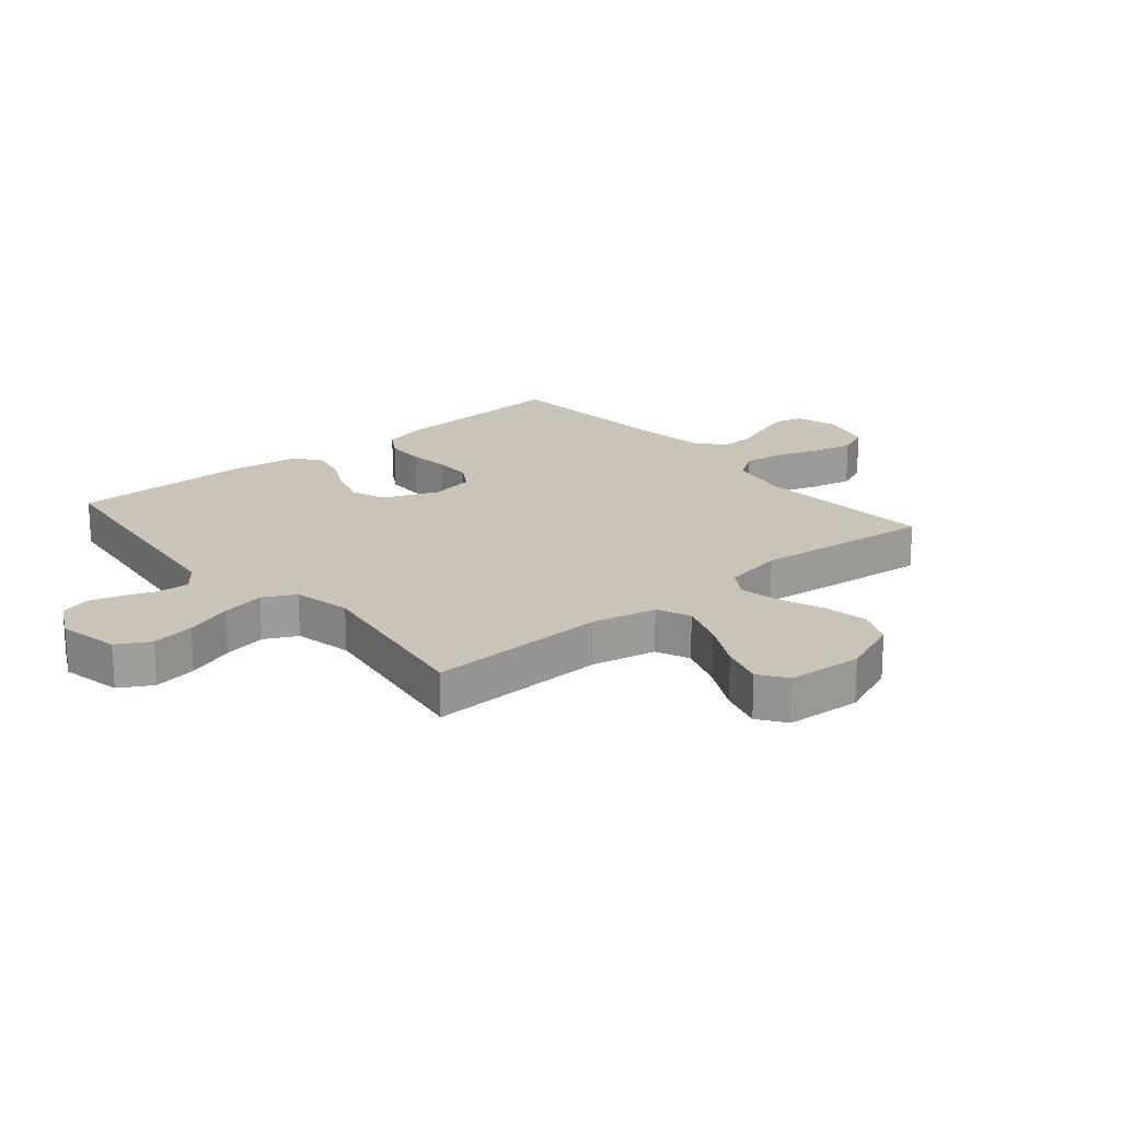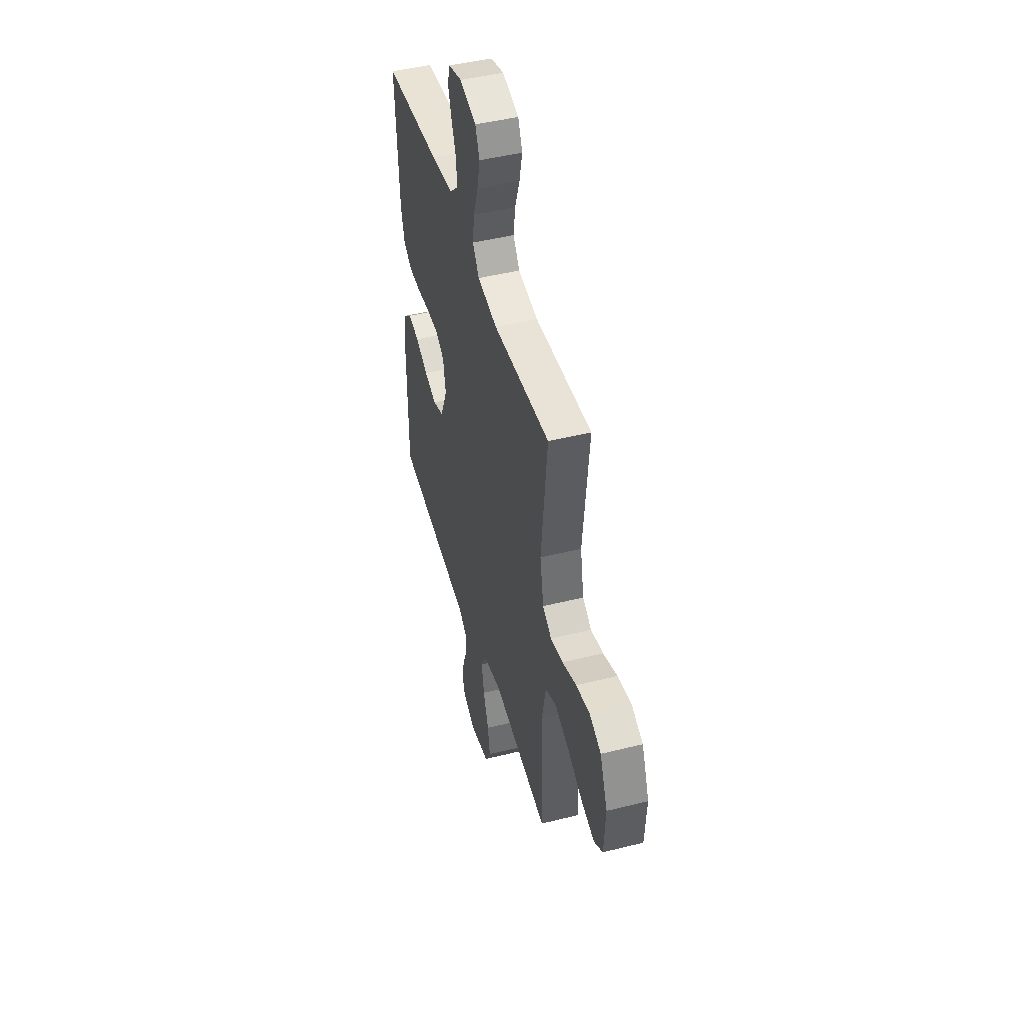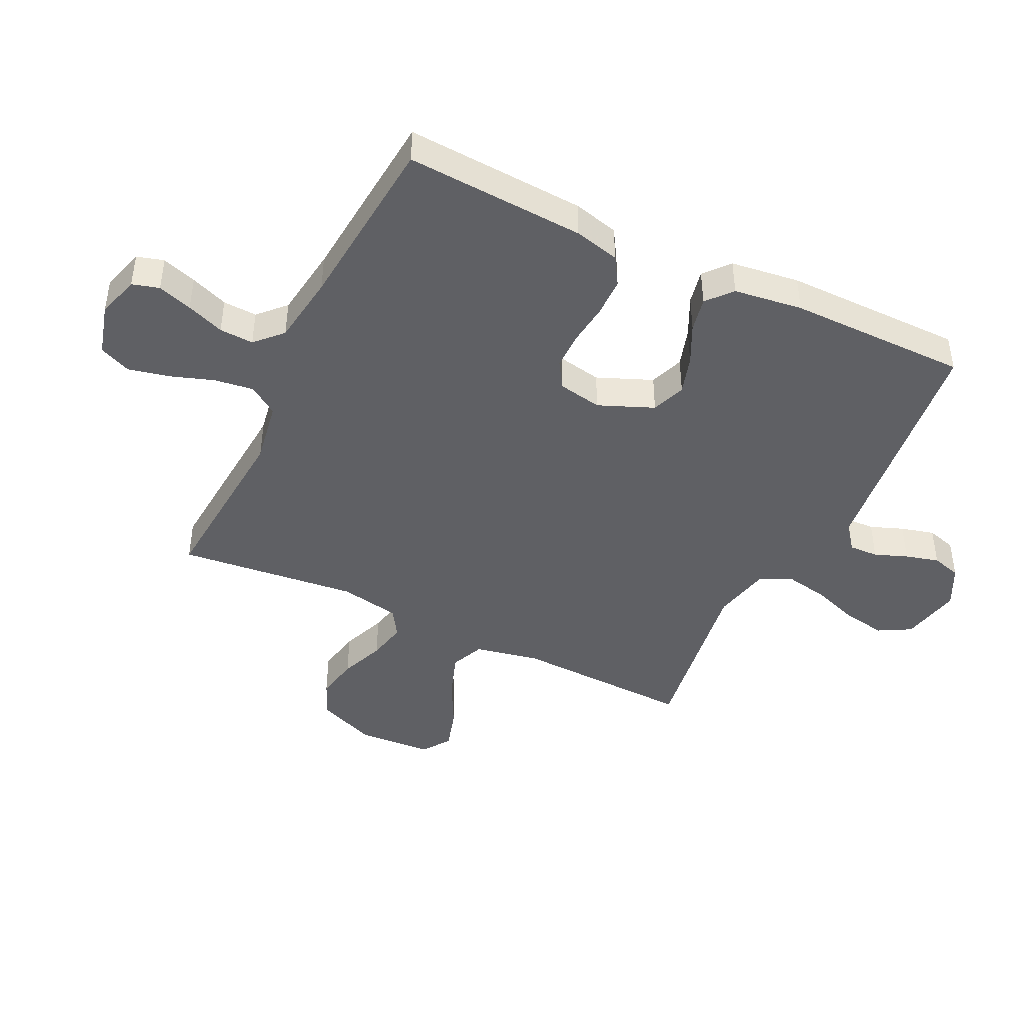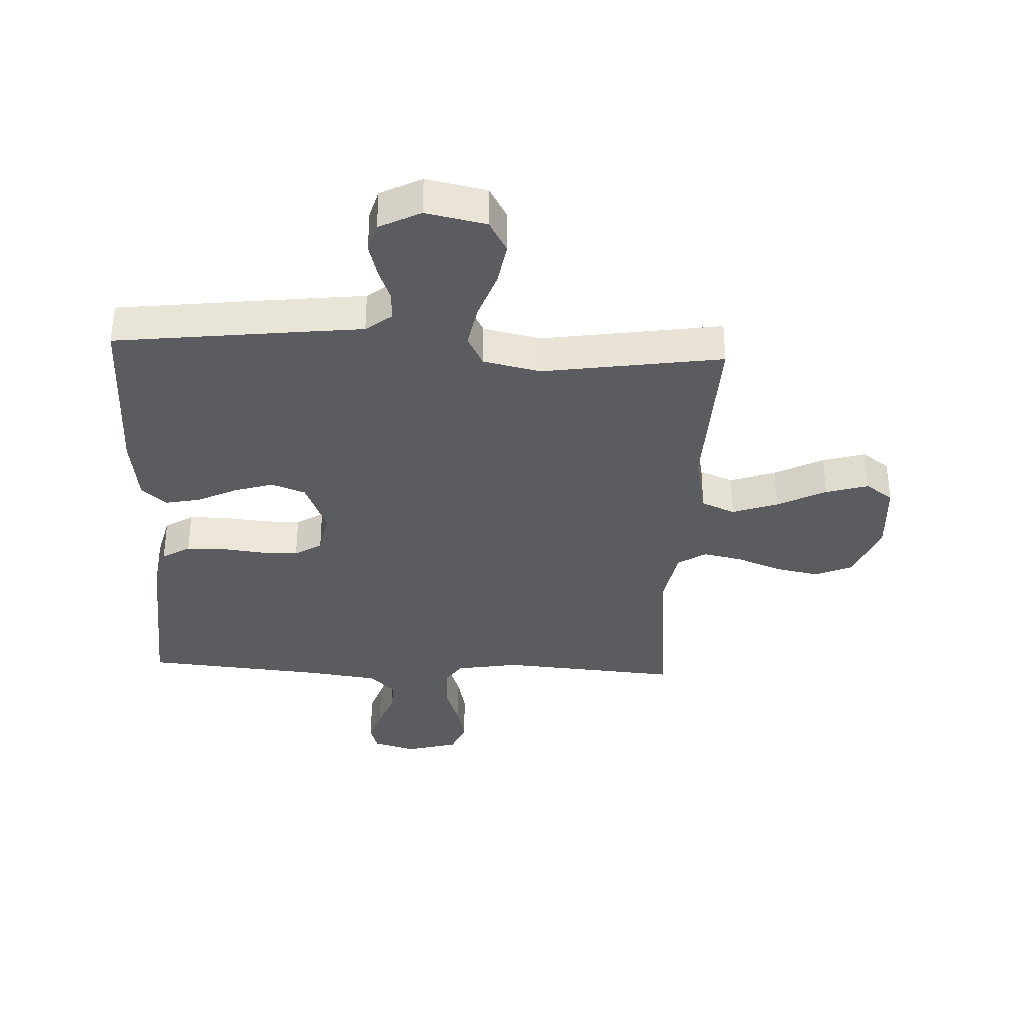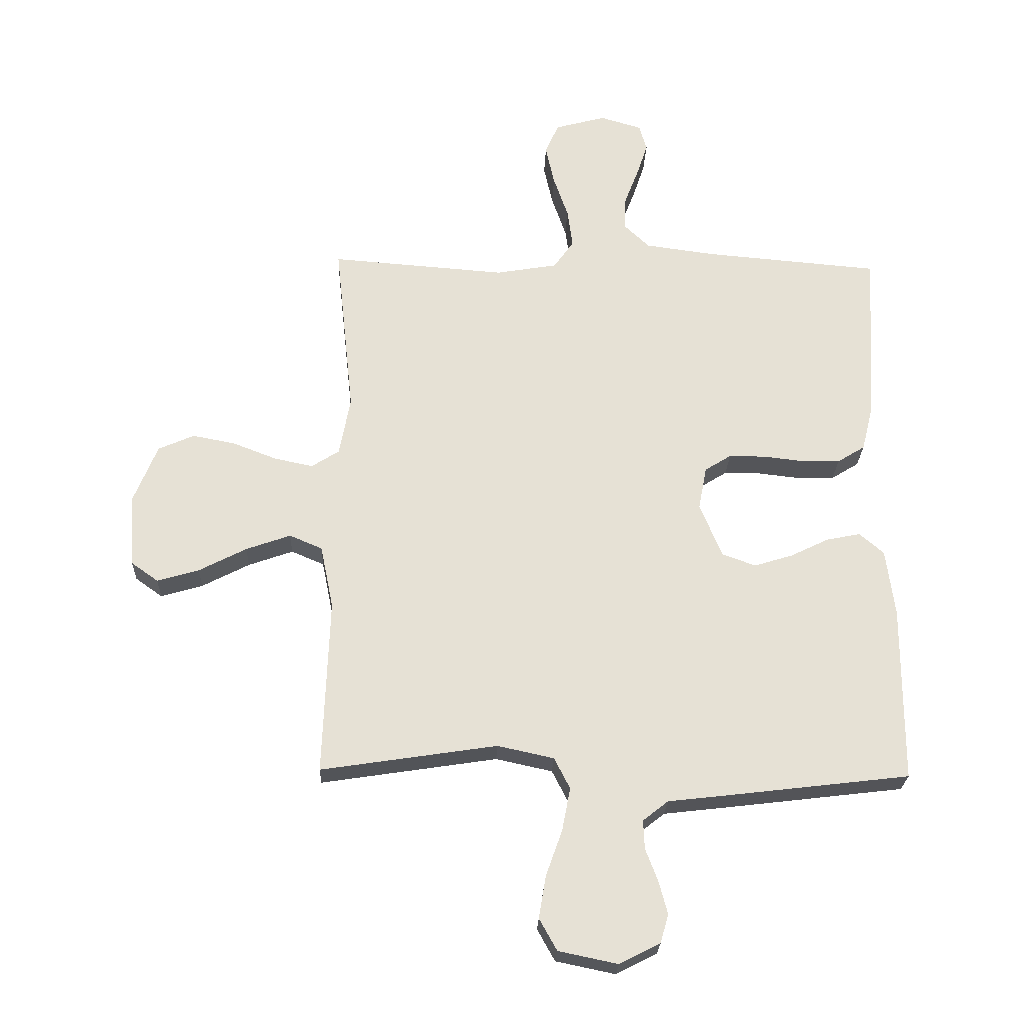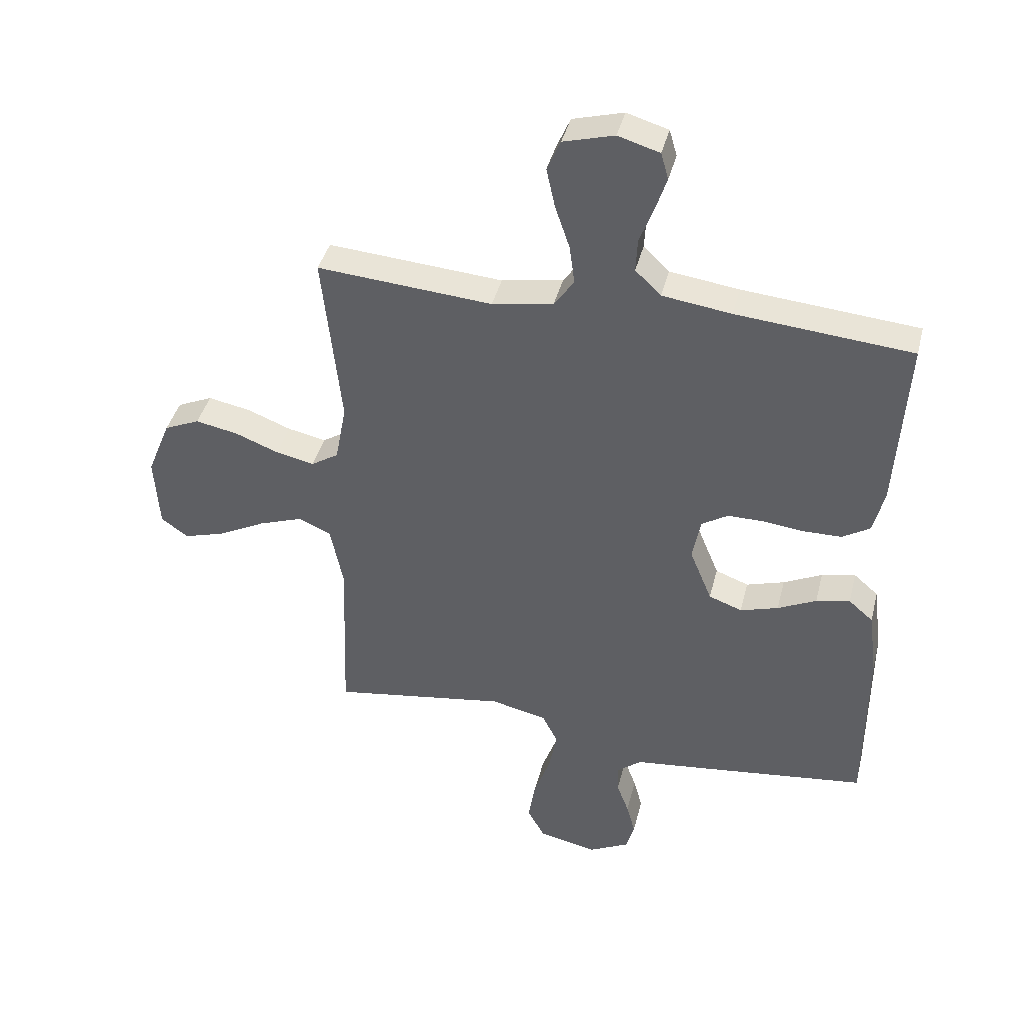
<metadata>
{"format":"obj","ext":"obj","renderer":"f3d","projection":"perspective","resolution":1024,"background":"white","views":[{"elev":19.9,"azim":-130.0,"up":"+Y"},{"elev":46.5,"azim":-105.9,"up":"+Z"},{"elev":-43.8,"azim":64.2,"up":"+Y"},{"elev":-35.1,"azim":177.3,"up":"+Y"},{"elev":-24.8,"azim":-2.0,"up":"+Z"},{"elev":40.6,"azim":13.9,"up":"+Z"}]}
</metadata>
<code>
v 0.5 0.07 0.5
v 0.482 0.07 0.2
v 0.463 0.07 0.124
v 0.416 0.07 0.095
v 0.351 0.07 0.094
v 0.282 0.07 0.102
v 0.219 0.07 0.102
v 0.174 0.07 0.074
v 0.16 0.07 0
v 0.198 0.07 -0.092
v 0.255 0.07 -0.113
v 0.32 0.07 -0.093
v 0.386 0.07 -0.061
v 0.444 0.07 -0.049
v 0.486 0.07 -0.085
v 0.501 0.07 -0.2
v 0.5 0.07 -0.5
v 0.2 0.07 -0.536
v 0.088 0.07 -0.549
v 0.045 0.07 -0.583
v 0.047 0.07 -0.632
v 0.068 0.07 -0.687
v 0.083 0.07 -0.743
v 0.069 0.07 -0.792
v 0 0.07 -0.827
v -0.101 0.07 -0.806
v -0.131 0.07 -0.752
v -0.119 0.07 -0.68
v -0.091 0.07 -0.601
v -0.077 0.07 -0.528
v -0.104 0.07 -0.475
v -0.2 0.07 -0.454
v -0.5 0.07 -0.5
v -0.489 0.07 -0.2
v -0.511 0.07 -0.092
v -0.567 0.07 -0.068
v -0.643 0.07 -0.095
v -0.724 0.07 -0.137
v -0.795 0.07 -0.158
v -0.841 0.07 -0.125
v -0.849 0.07 0
v -0.809 0.07 0.099
v -0.748 0.07 0.126
v -0.675 0.07 0.112
v -0.6 0.07 0.083
v -0.534 0.07 0.069
v -0.487 0.07 0.099
v -0.468 0.07 0.2
v -0.5 0.07 0.5
v -0.2 0.07 0.477
v -0.095 0.07 0.495
v -0.061 0.07 0.544
v -0.07 0.07 0.61
v -0.095 0.07 0.683
v -0.11 0.07 0.751
v -0.087 0.07 0.804
v 0 0.07 0.828
v 0.071 0.07 0.807
v 0.084 0.07 0.762
v 0.065 0.07 0.704
v 0.041 0.07 0.641
v 0.038 0.07 0.584
v 0.082 0.07 0.542
v 0.2 0.07 0.526
v 0.5 0 0.5
v 0.482 0 0.2
v 0.463 0 0.124
v 0.416 0 0.095
v 0.351 0 0.094
v 0.282 0 0.102
v 0.219 0 0.102
v 0.174 0 0.074
v 0.16 0 0
v 0.198 0 -0.092
v 0.255 0 -0.113
v 0.32 0 -0.093
v 0.386 0 -0.061
v 0.444 0 -0.049
v 0.486 0 -0.085
v 0.501 0 -0.2
v 0.5 0 -0.5
v 0.2 0 -0.536
v 0.088 0 -0.549
v 0.045 0 -0.583
v 0.047 0 -0.632
v 0.068 0 -0.687
v 0.083 0 -0.743
v 0.069 0 -0.792
v 0 0 -0.827
v -0.101 0 -0.806
v -0.131 0 -0.752
v -0.119 0 -0.68
v -0.091 0 -0.601
v -0.077 0 -0.528
v -0.104 0 -0.475
v -0.2 0 -0.454
v -0.5 0 -0.5
v -0.489 0 -0.2
v -0.511 0 -0.092
v -0.567 0 -0.068
v -0.643 0 -0.095
v -0.724 0 -0.137
v -0.795 0 -0.158
v -0.841 0 -0.125
v -0.849 0 0
v -0.809 0 0.099
v -0.748 0 0.126
v -0.675 0 0.112
v -0.6 0 0.083
v -0.534 0 0.069
v -0.487 0 0.099
v -0.468 0 0.2
v -0.5 0 0.5
v -0.2 0 0.477
v -0.095 0 0.495
v -0.061 0 0.544
v -0.07 0 0.61
v -0.095 0 0.683
v -0.11 0 0.751
v -0.087 0 0.804
v 0 0 0.828
v 0.071 0 0.807
v 0.084 0 0.762
v 0.065 0 0.704
v 0.041 0 0.641
v 0.038 0 0.584
v 0.082 0 0.542
v 0.2 0 0.526
f 58 59 60 61
f 56 57 58 61
f 56 61 62
f 53 54 55 56
f 52 53 56 62
f 51 52 62 63
f 48 49 50
f 47 48 50 51
f 42 43 44 45
f 42 45 46
f 41 42 46
f 40 41 46
f 37 38 39 40
f 36 37 40 46
f 35 36 46 47
f 32 33 34
f 31 32 34 35
f 26 27 28 29
f 26 29 30
f 25 26 30
f 24 25 30
f 21 22 23 24
f 21 24 30 31
f 16 17 18 19
f 16 19 20
f 15 16 20
f 12 13 14 15
f 11 12 15 20
f 10 11 20
f 9 10 20
f 8 9 20
f 3 4 5 6
f 3 6 7
f 64 1 2 3
f 64 3 7
f 63 64 7 8
f 51 63 8 20
f 31 35 47 51
f 20 21 31 51
f 125 124 123 122
f 125 122 121 120
f 126 125 120
f 120 119 118 117
f 126 120 117 116
f 127 126 116 115
f 114 113 112
f 115 114 112 111
f 109 108 107 106
f 110 109 106
f 110 106 105
f 110 105 104
f 104 103 102 101
f 110 104 101 100
f 111 110 100 99
f 98 97 96
f 99 98 96 95
f 93 92 91 90
f 94 93 90
f 94 90 89
f 94 89 88
f 88 87 86 85
f 95 94 88 85
f 83 82 81 80
f 84 83 80
f 84 80 79
f 79 78 77 76
f 84 79 76 75
f 84 75 74
f 84 74 73
f 84 73 72
f 70 69 68 67
f 71 70 67
f 67 66 65 128
f 71 67 128
f 72 71 128 127
f 84 72 127 115
f 115 111 99 95
f 115 95 85 84
f 1 65 66 2
f 2 66 67 3
f 3 67 68 4
f 4 68 69 5
f 5 69 70 6
f 6 70 71 7
f 7 71 72 8
f 8 72 73 9
f 9 73 74 10
f 10 74 75 11
f 11 75 76 12
f 12 76 77 13
f 13 77 78 14
f 14 78 79 15
f 15 79 80 16
f 16 80 81 17
f 17 81 82 18
f 18 82 83 19
f 19 83 84 20
f 20 84 85 21
f 21 85 86 22
f 22 86 87 23
f 23 87 88 24
f 24 88 89 25
f 25 89 90 26
f 26 90 91 27
f 27 91 92 28
f 28 92 93 29
f 29 93 94 30
f 30 94 95 31
f 31 95 96 32
f 32 96 97 33
f 33 97 98 34
f 34 98 99 35
f 35 99 100 36
f 36 100 101 37
f 37 101 102 38
f 38 102 103 39
f 39 103 104 40
f 40 104 105 41
f 41 105 106 42
f 42 106 107 43
f 43 107 108 44
f 44 108 109 45
f 45 109 110 46
f 46 110 111 47
f 47 111 112 48
f 48 112 113 49
f 49 113 114 50
f 50 114 115 51
f 51 115 116 52
f 52 116 117 53
f 53 117 118 54
f 54 118 119 55
f 55 119 120 56
f 56 120 121 57
f 57 121 122 58
f 58 122 123 59
f 59 123 124 60
f 60 124 125 61
f 61 125 126 62
f 62 126 127 63
f 63 127 128 64
f 64 128 65 1

</code>
